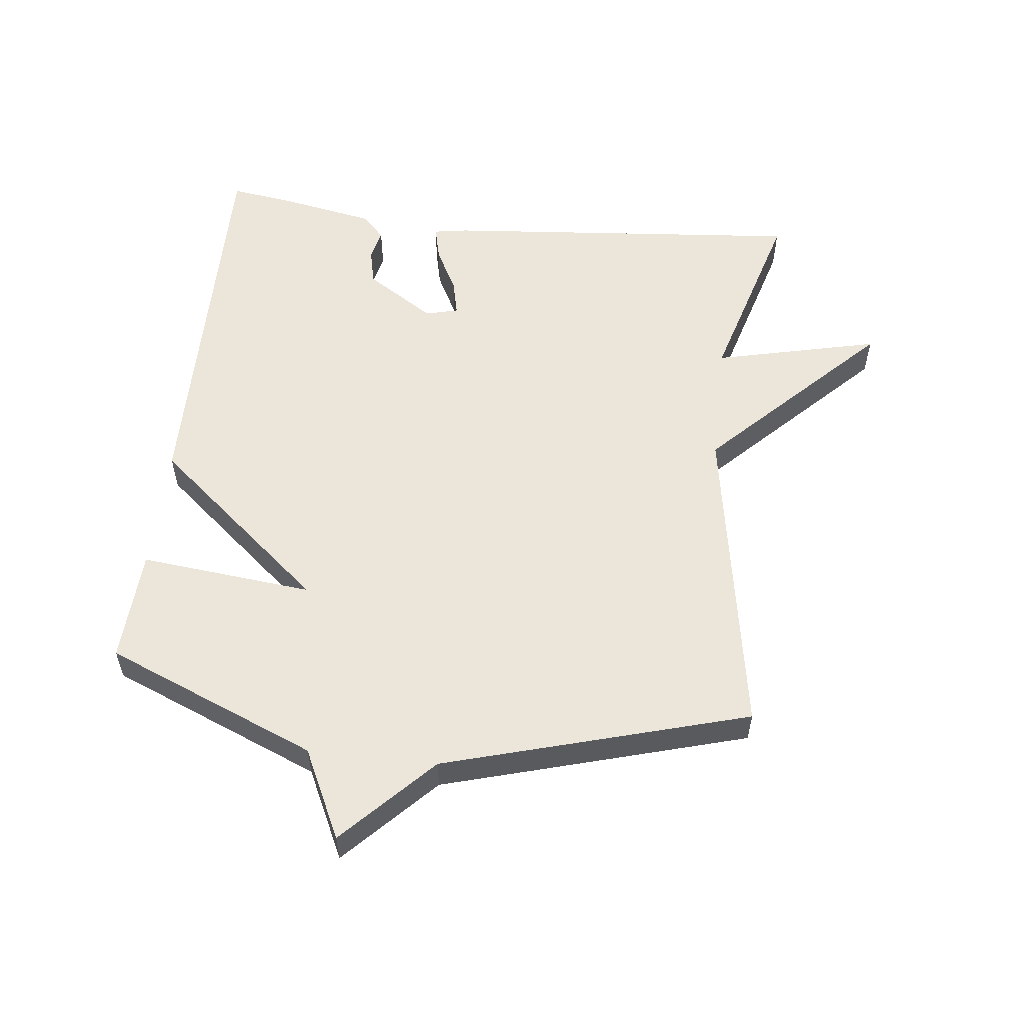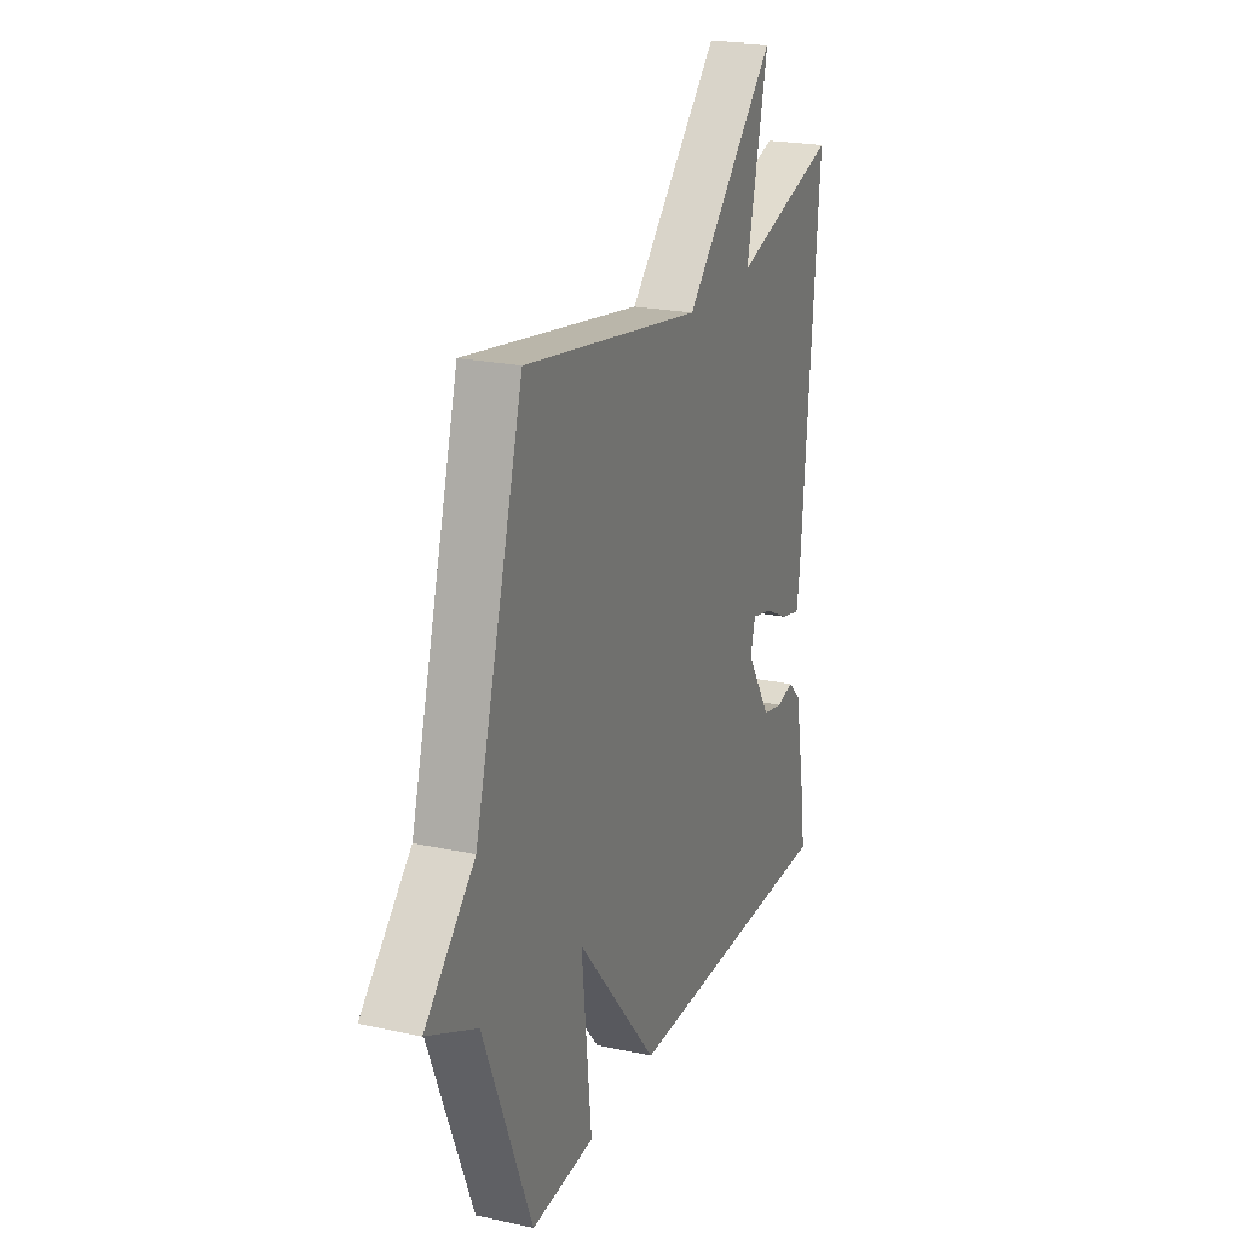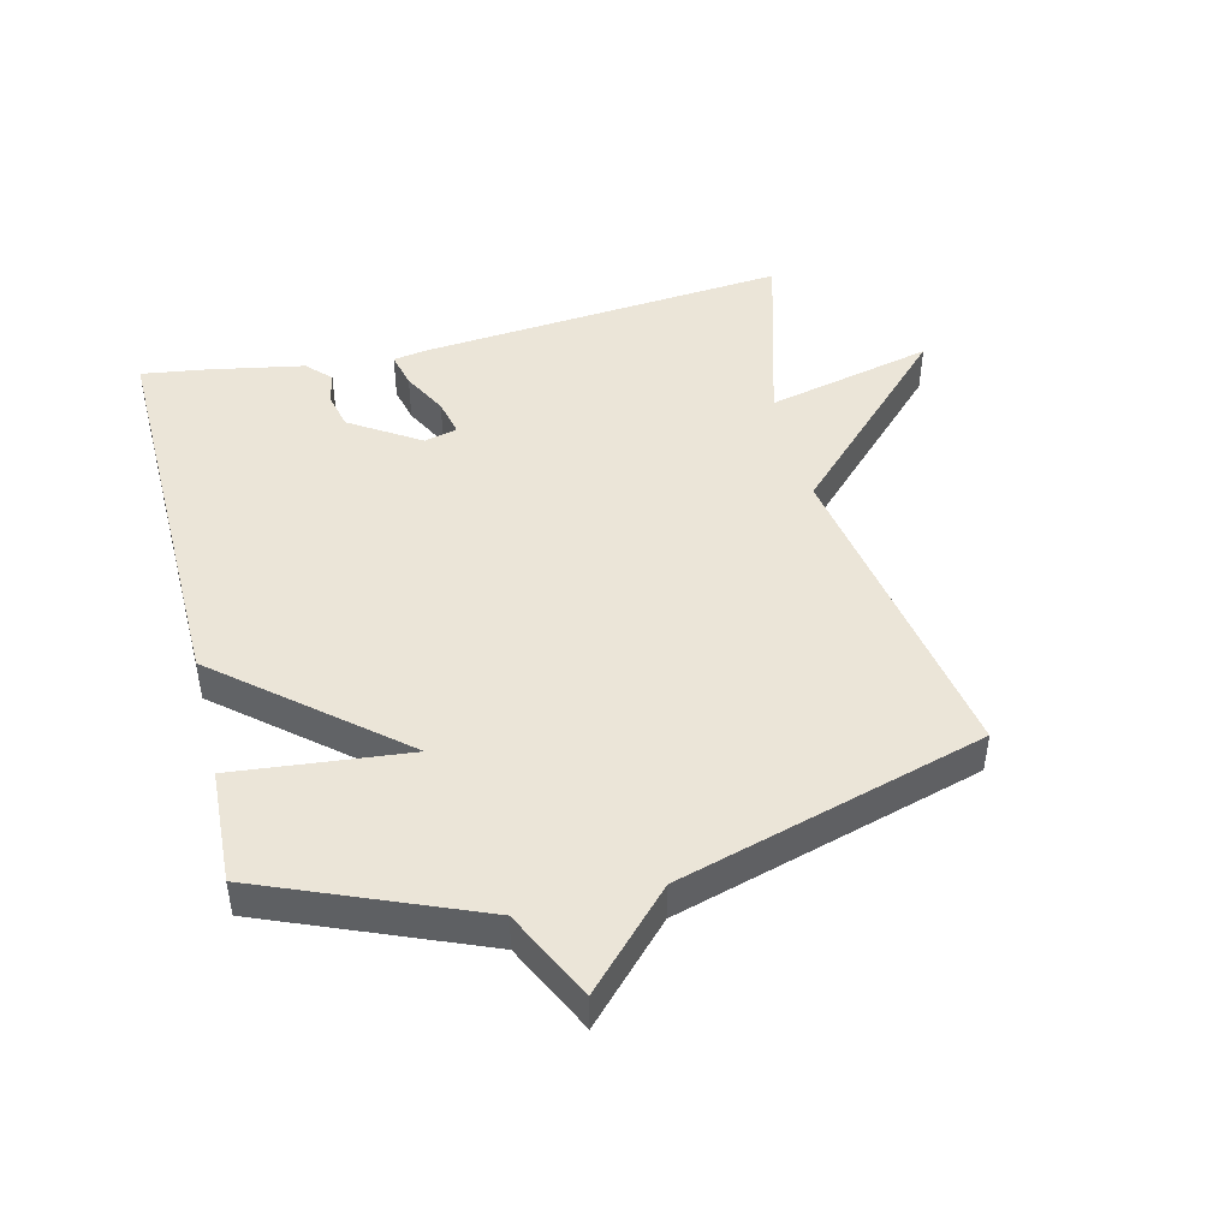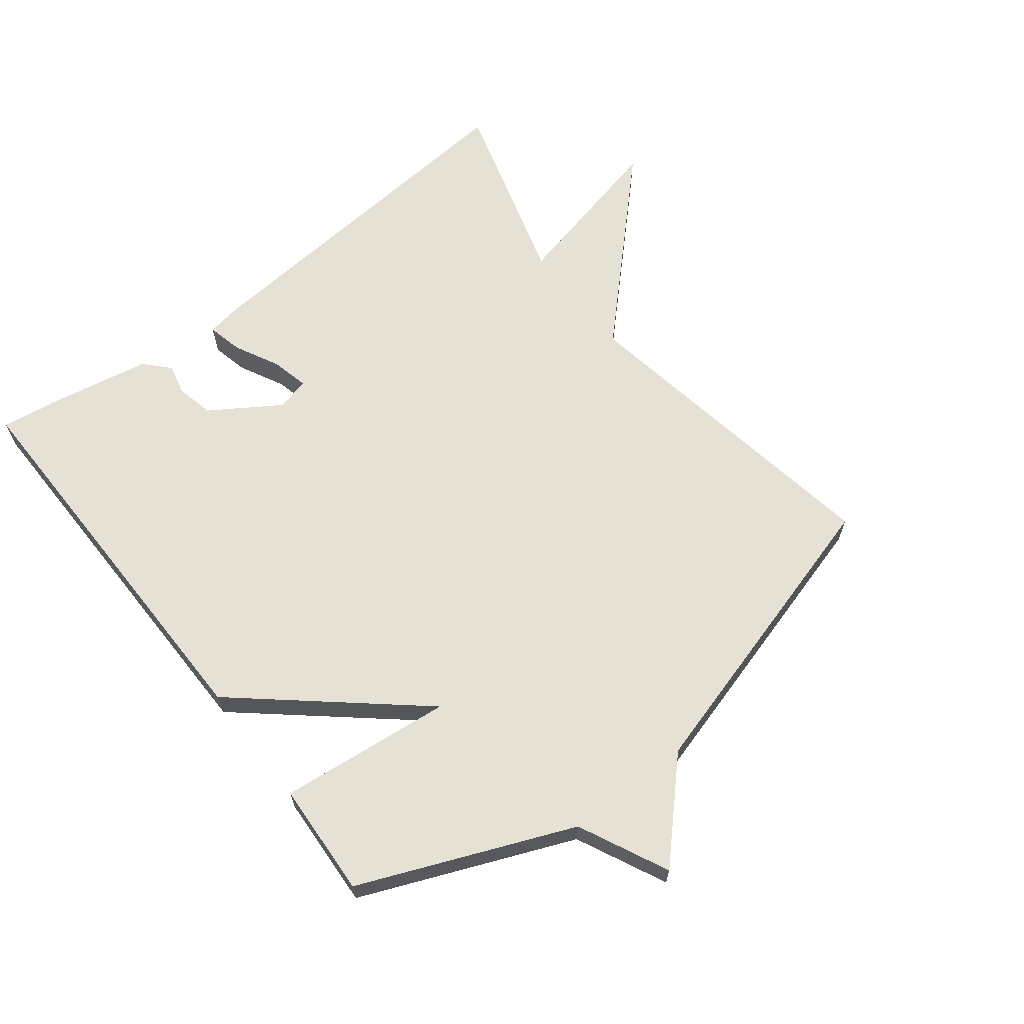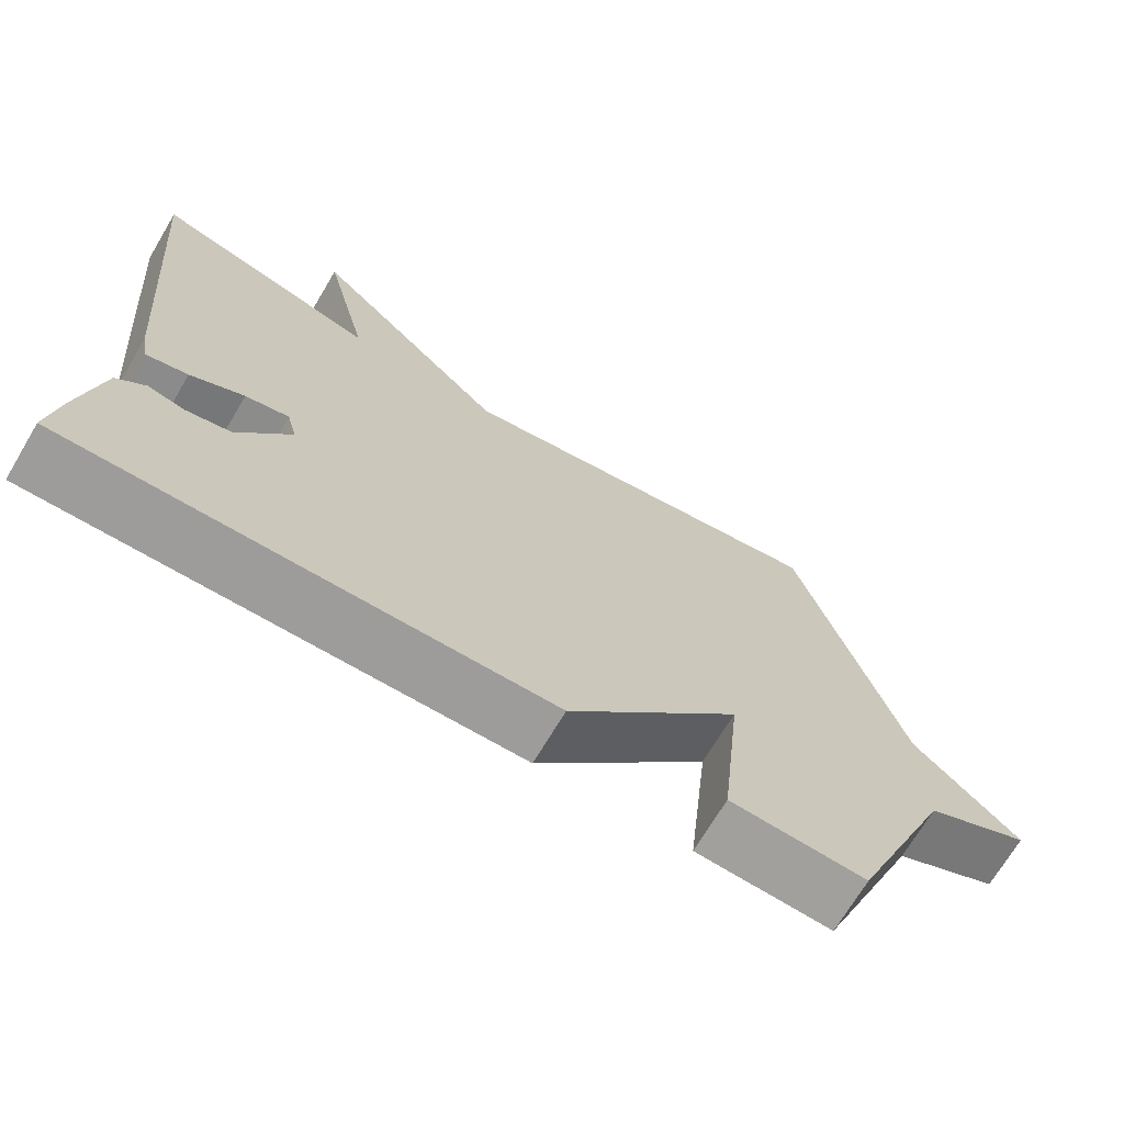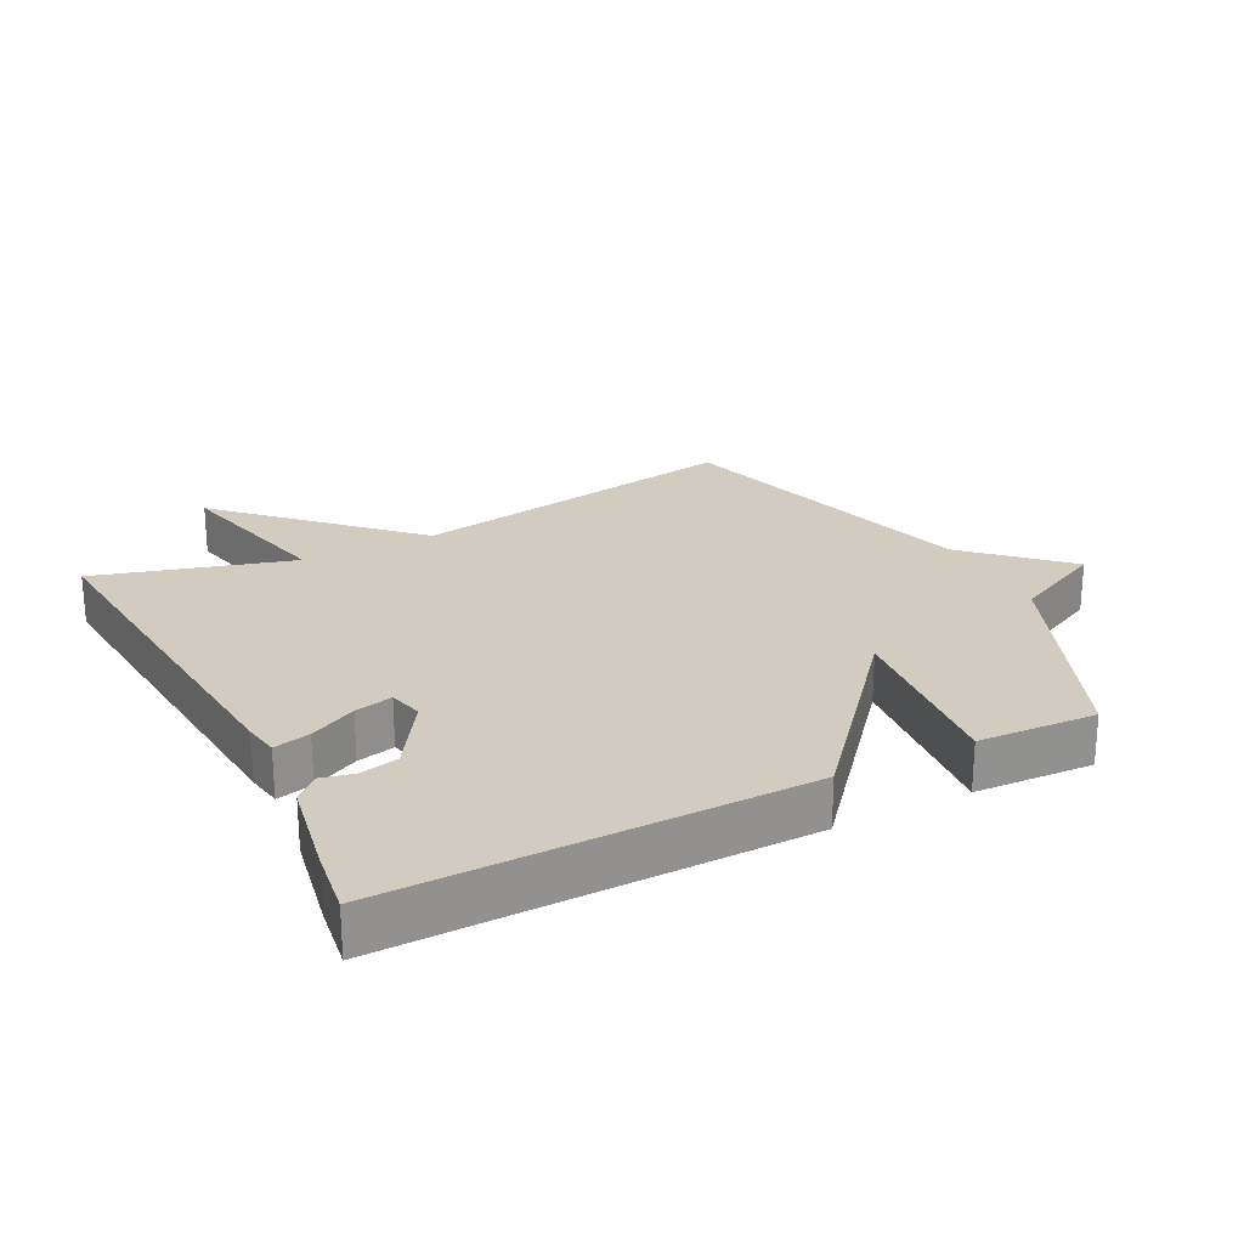
<metadata>
{"format":"obj","ext":"obj","renderer":"f3d","projection":"perspective","resolution":1024,"background":"white","views":[{"elev":55.4,"azim":-83.5,"up":"+Y"},{"elev":22.4,"azim":-69.3,"up":"+Z"},{"elev":45.8,"azim":-103.9,"up":"+Y"},{"elev":64.7,"azim":-127.7,"up":"+Y"},{"elev":-70.5,"azim":149.2,"up":"+Z"},{"elev":24.2,"azim":152.9,"up":"+Y"}]}
</metadata>
<code>
v 0.5 0.07 0.5
v 0.45 0.07 -0.067
v 0.441 0.07 -0.12
v 0.386 0.07 -0.107
v 0.316 0.07 -0.071
v 0.259 0.07 -0.058
v 0.246 0.07 -0.109
v 0.315 0.07 -0.216
v 0.373 0.07 -0.229
v 0.421 0.07 -0.218
v 0.458 0.07 -0.253
v 0.486 0.07 -0.403
v 0.5 0.07 -0.5
v -0.122 0.07 -0.491
v -0.35 0.07 -0.222
v -0.322 0.07 -0.491
v -0.5 0.07 -0.5
v -0.636 0.07 -0.171
v -0.775 0.07 -0.104
v -0.636 0.07 0.029
v -0.5 0.07 0.5
v 0.004 0.07 0.415
v 0.265 0.07 0.672
v 0.204 0.07 0.415
v 0.5 0 0.5
v 0.45 0 -0.067
v 0.441 0 -0.12
v 0.386 0 -0.107
v 0.316 0 -0.071
v 0.259 0 -0.058
v 0.246 0 -0.109
v 0.315 0 -0.216
v 0.373 0 -0.229
v 0.421 0 -0.218
v 0.458 0 -0.253
v 0.486 0 -0.403
v 0.5 0 -0.5
v -0.122 0 -0.491
v -0.35 0 -0.222
v -0.322 0 -0.491
v -0.5 0 -0.5
v -0.636 0 -0.171
v -0.775 0 -0.104
v -0.636 0 0.029
v -0.5 0 0.5
v 0.004 0 0.415
v 0.265 0 0.672
v 0.204 0 0.415
f 22 23 24
f 20 21 22
f 20 22 24
f 19 20 24
f 18 19 24
f 15 16 17 18
f 15 18 24 1
f 12 13 14
f 11 12 14
f 10 11 14
f 9 10 14
f 8 9 14 15
f 7 8 15
f 6 7 15
f 3 4 5
f 2 3 5
f 1 2 5
f 1 5 6
f 1 6 15
f 48 47 46
f 46 45 44
f 48 46 44
f 48 44 43
f 48 43 42
f 42 41 40 39
f 25 48 42 39
f 38 37 36
f 38 36 35
f 38 35 34
f 38 34 33
f 39 38 33 32
f 39 32 31
f 39 31 30
f 29 28 27
f 29 27 26
f 29 26 25
f 30 29 25
f 39 30 25
f 1 25 26 2
f 2 26 27 3
f 3 27 28 4
f 4 28 29 5
f 5 29 30 6
f 6 30 31 7
f 7 31 32 8
f 8 32 33 9
f 9 33 34 10
f 10 34 35 11
f 11 35 36 12
f 12 36 37 13
f 13 37 38 14
f 14 38 39 15
f 15 39 40 16
f 16 40 41 17
f 17 41 42 18
f 18 42 43 19
f 19 43 44 20
f 20 44 45 21
f 21 45 46 22
f 22 46 47 23
f 23 47 48 24
f 24 48 25 1

</code>
